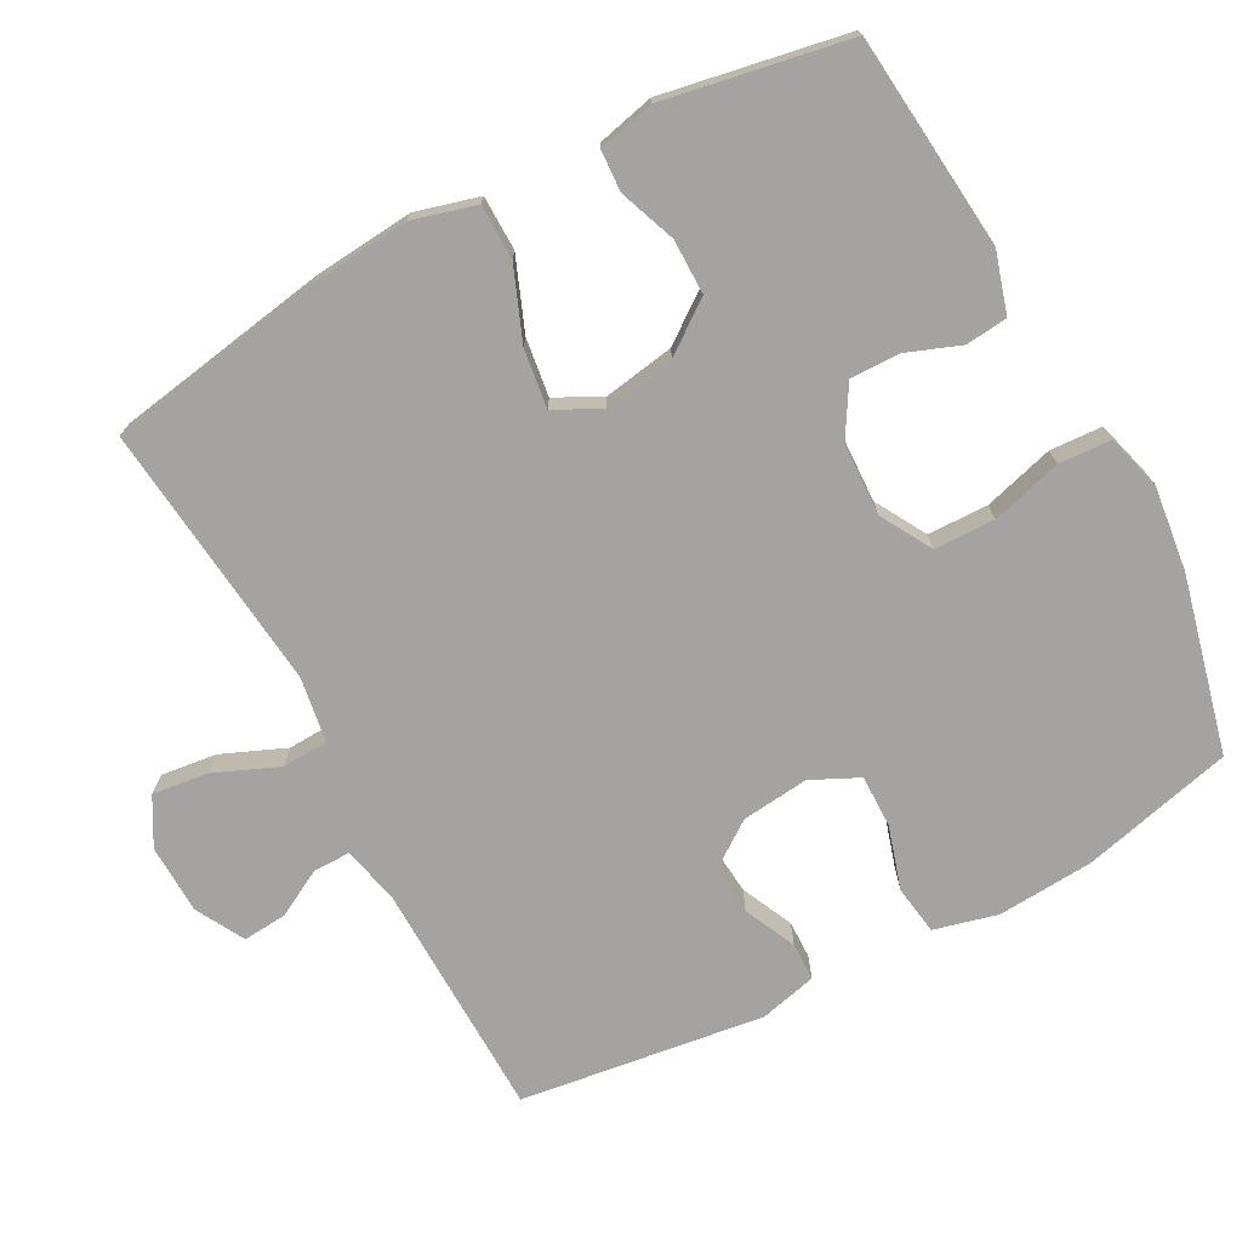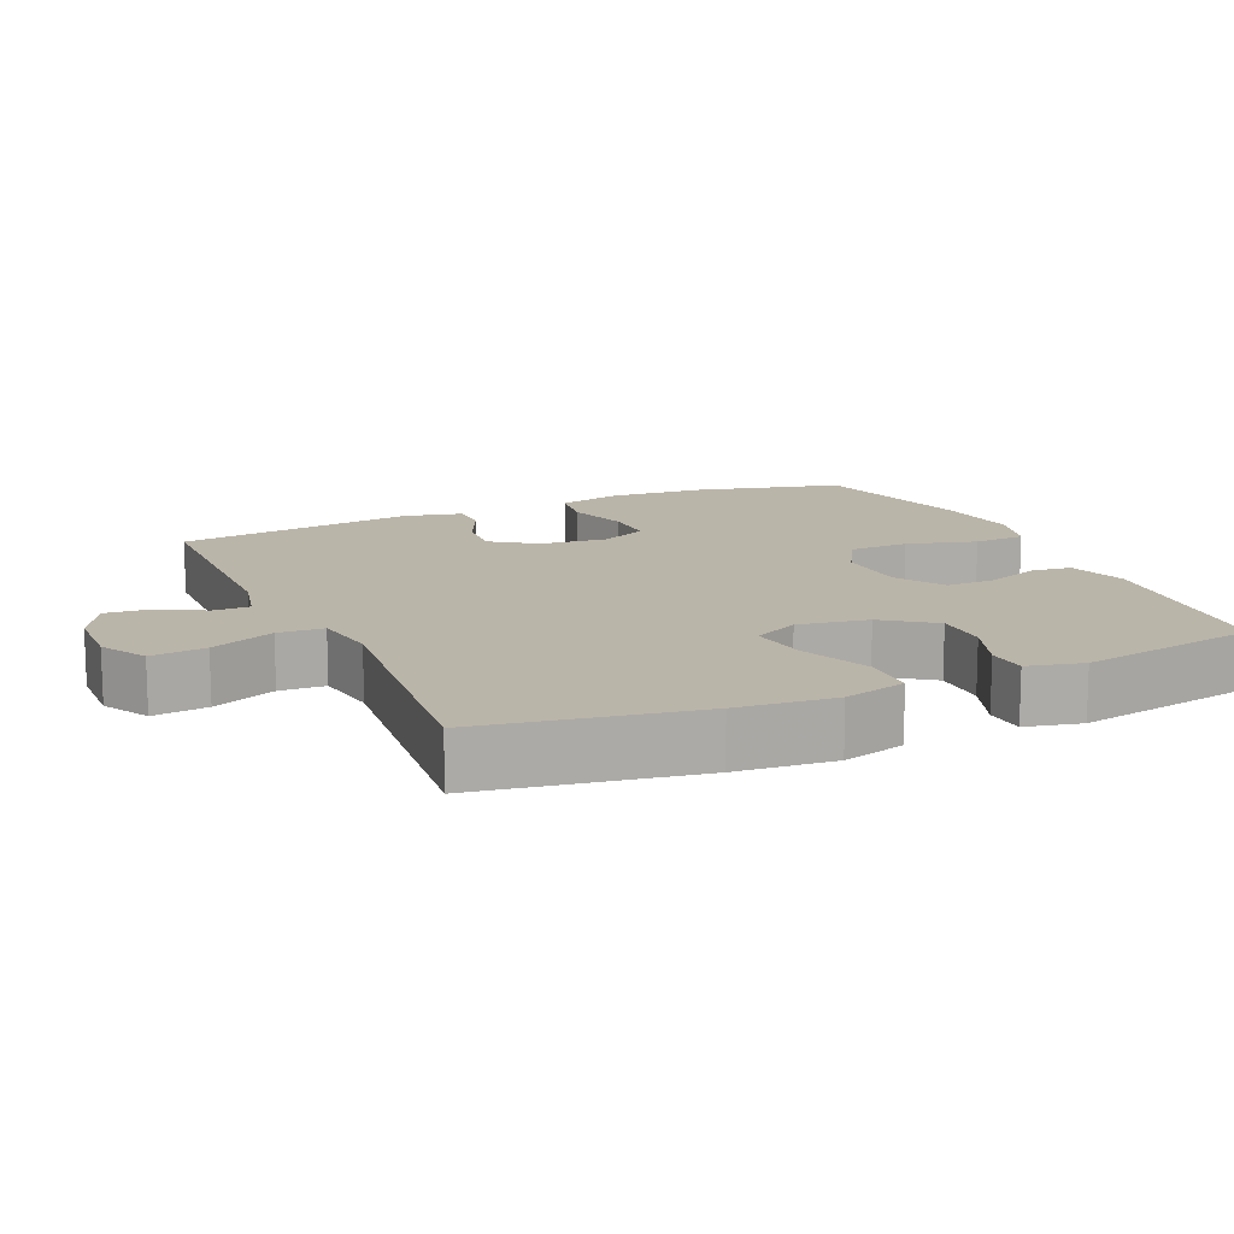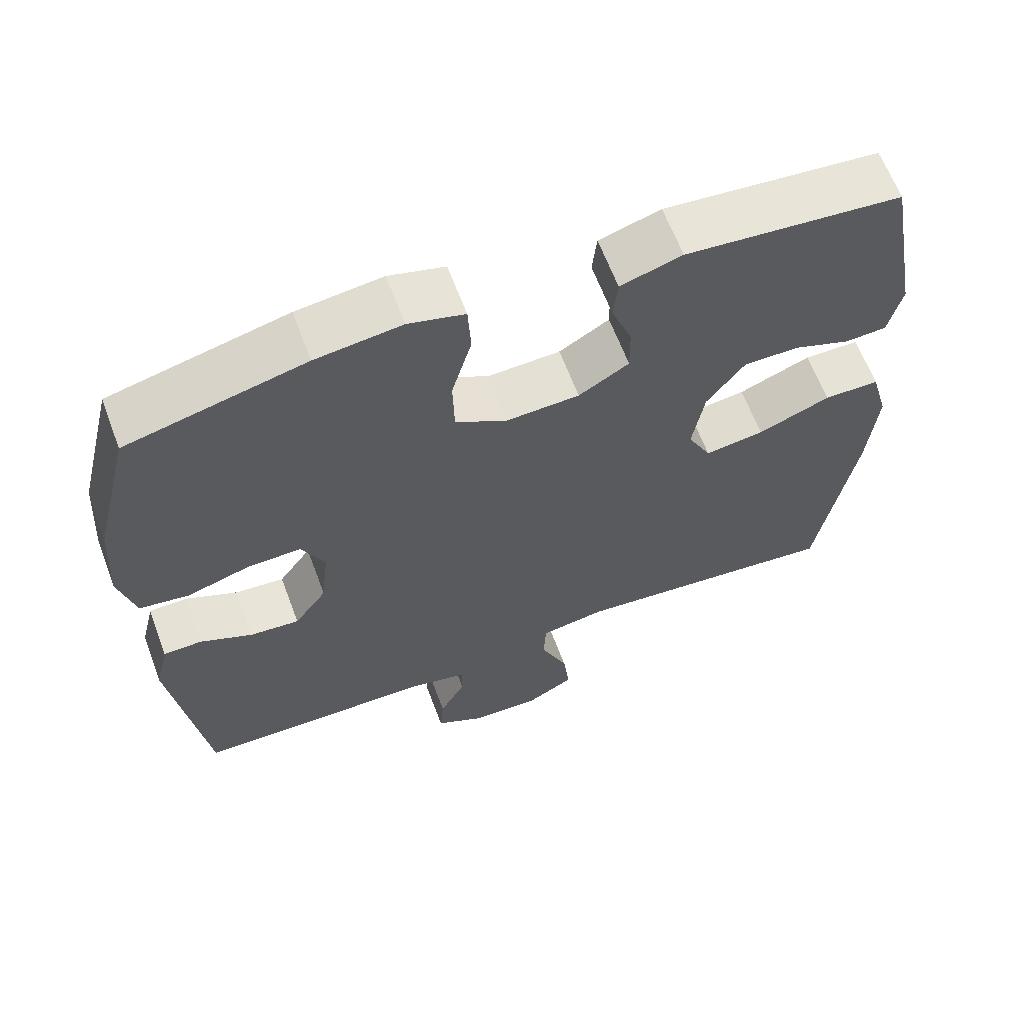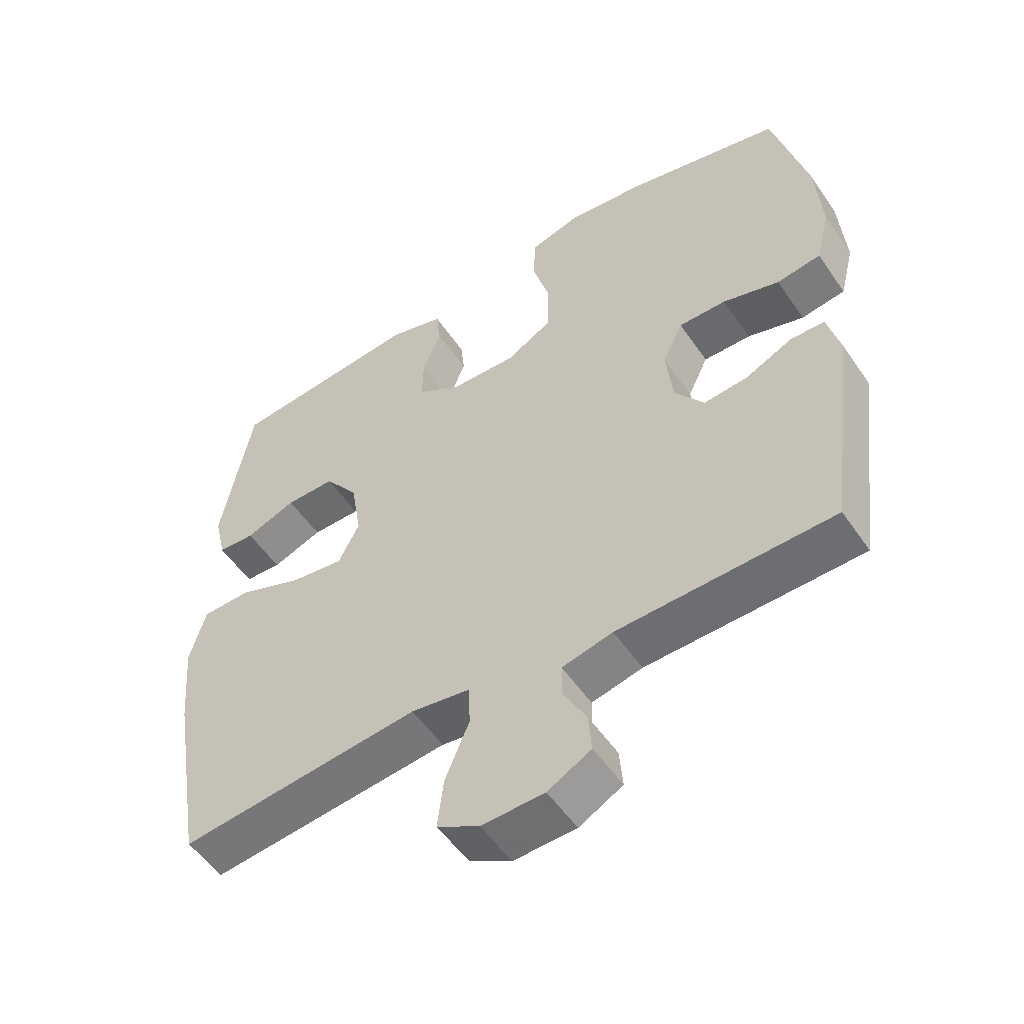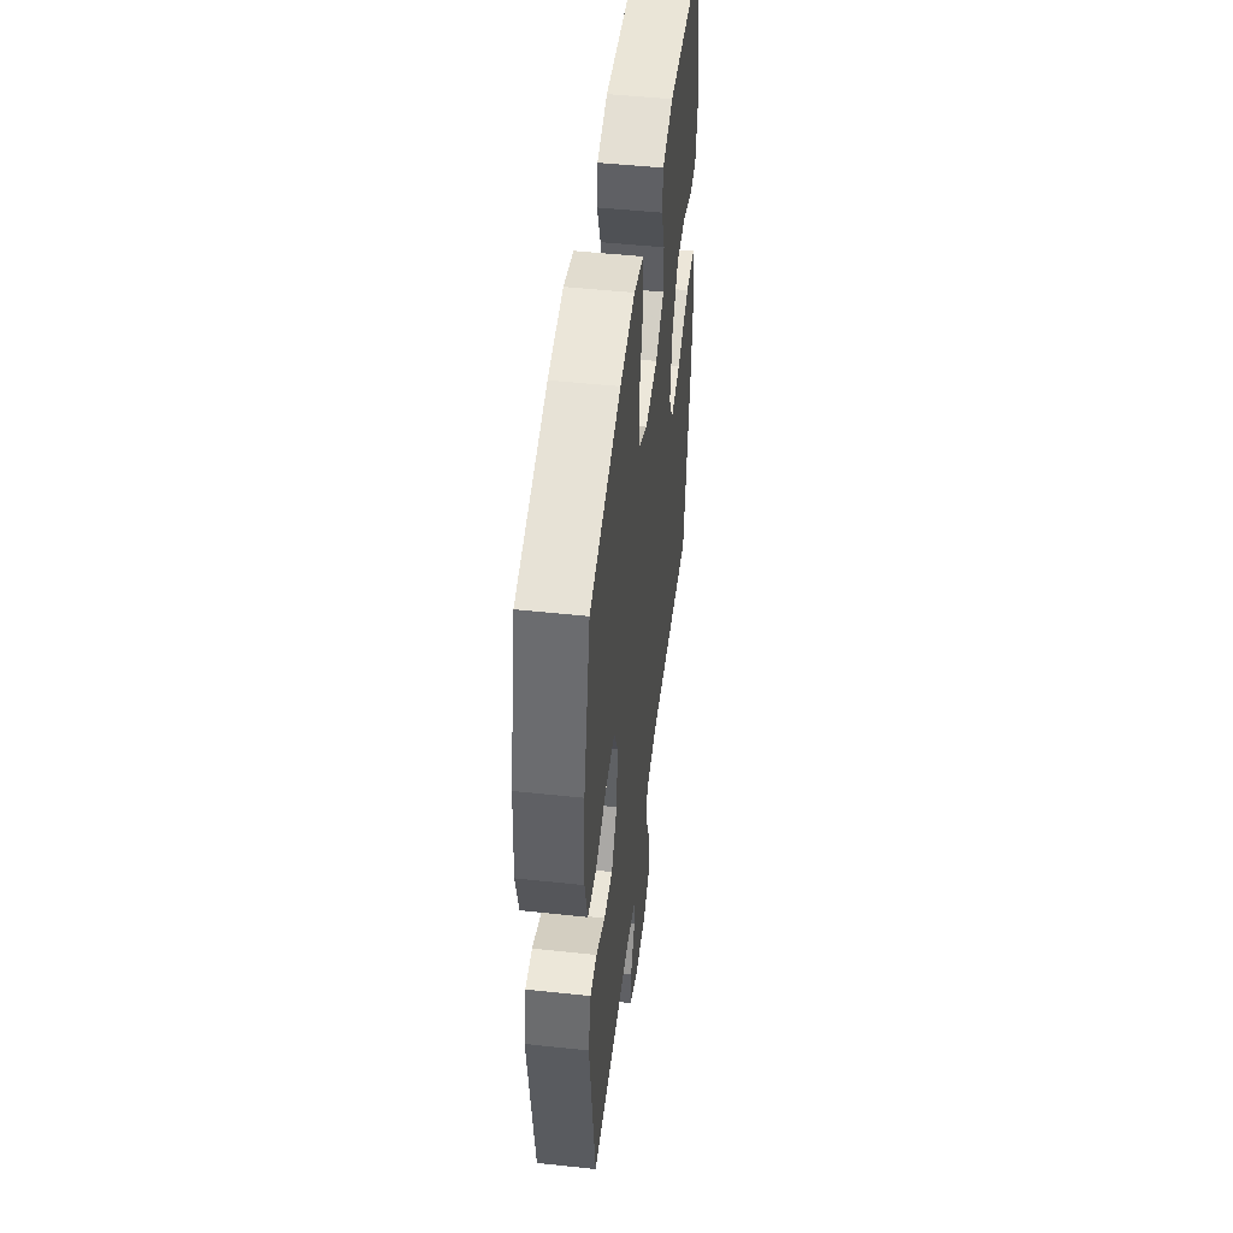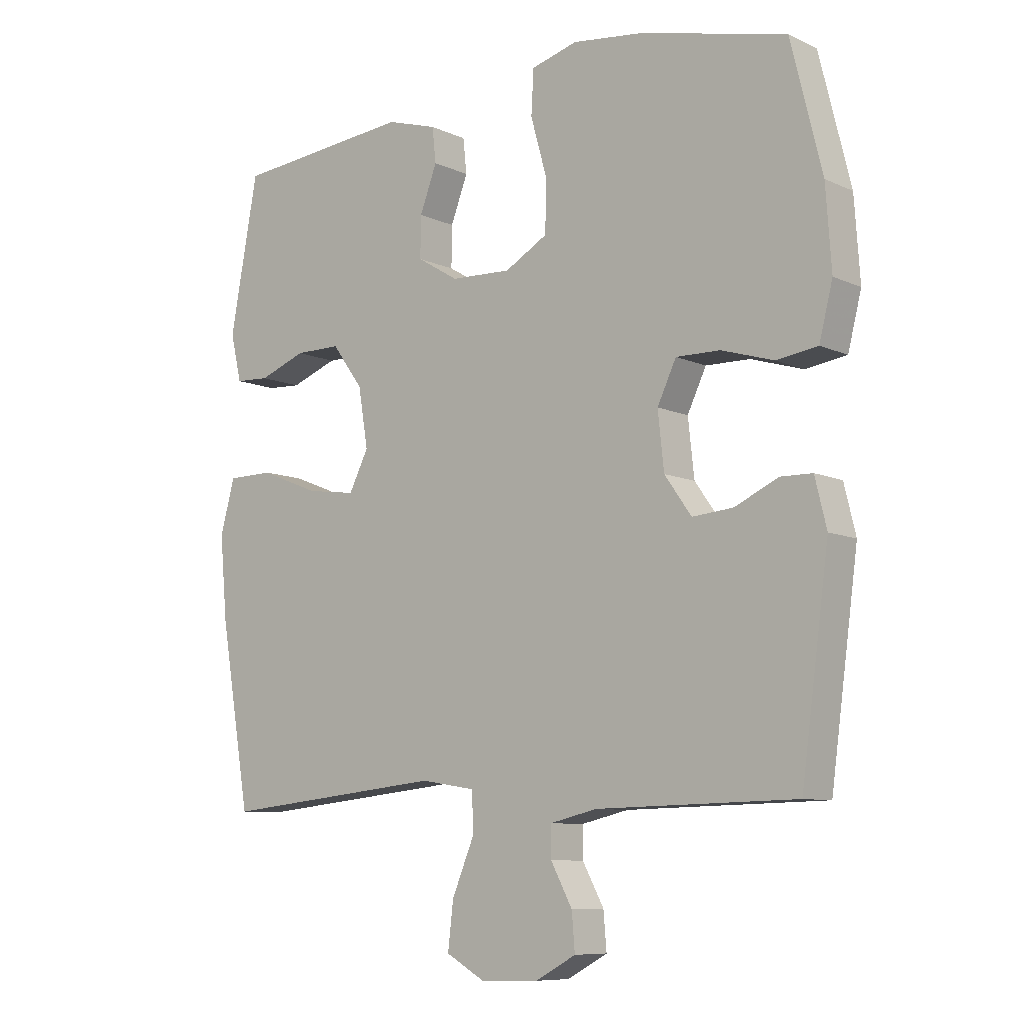
<metadata>
{"format":"obj","ext":"obj","renderer":"f3d","projection":"perspective","resolution":1024,"background":"white","views":[{"elev":-73.1,"azim":-61.8,"up":"+Y"},{"elev":13.6,"azim":-114.1,"up":"+Y"},{"elev":63.5,"azim":159.5,"up":"+Z"},{"elev":-53.6,"azim":33.7,"up":"+Z"},{"elev":49.3,"azim":96.8,"up":"+Z"},{"elev":-8.7,"azim":39.6,"up":"+Z"}]}
</metadata>
<code>
v 0.5 0.07 -0.5
v 0.174 0.07 -0.507
v 0.097 0.07 -0.525
v 0.097 0.07 -0.575
v 0.132 0.07 -0.64
v 0.137 0.07 -0.7
v 0.071 0.07 -0.736
v -0.024 0.07 -0.739
v -0.088 0.07 -0.703
v -0.079 0.07 -0.627
v -0.042 0.07 -0.539
v -0.045 0.07 -0.476
v -0.134 0.07 -0.462
v -0.5 0.07 -0.5
v -0.55 0.07 -0.204
v -0.562 0.07 -0.069
v -0.538 0.07 0.018
v -0.463 0.07 0.019
v -0.365 0.07 -0.02
v -0.285 0.07 -0.031
v -0.253 0.07 0.032
v -0.269 0.07 0.129
v -0.32 0.07 0.198
v -0.395 0.07 0.198
v -0.472 0.07 0.169
v -0.528 0.07 0.172
v -0.546 0.07 0.249
v -0.5 0.07 0.5
v -0.208 0.07 0.528
v -0.125 0.07 0.503
v -0.119 0.07 0.446
v -0.147 0.07 0.372
v -0.148 0.07 0.305
v -0.08 0.07 0.264
v 0.019 0.07 0.26
v 0.089 0.07 0.3
v 0.091 0.07 0.383
v 0.064 0.07 0.479
v 0.068 0.07 0.551
v 0.144 0.07 0.572
v 0.26 0.07 0.558
v 0.5 0.07 0.5
v 0.551 0.07 0.293
v 0.56 0.07 0.162
v 0.538 0.07 0.075
v 0.471 0.07 0.065
v 0.385 0.07 0.091
v 0.313 0.07 0.092
v 0.282 0.07 0.027
v 0.292 0.07 -0.065
v 0.336 0.07 -0.127
v 0.403 0.07 -0.121
v 0.474 0.07 -0.088
v 0.526 0.07 -0.089
v 0.545 0.07 -0.167
v 0.5 0 -0.5
v 0.174 0 -0.507
v 0.097 0 -0.525
v 0.097 0 -0.575
v 0.132 0 -0.64
v 0.137 0 -0.7
v 0.071 0 -0.736
v -0.024 0 -0.739
v -0.088 0 -0.703
v -0.079 0 -0.627
v -0.042 0 -0.539
v -0.045 0 -0.476
v -0.134 0 -0.462
v -0.5 0 -0.5
v -0.55 0 -0.204
v -0.562 0 -0.069
v -0.538 0 0.018
v -0.463 0 0.019
v -0.365 0 -0.02
v -0.285 0 -0.031
v -0.253 0 0.032
v -0.269 0 0.129
v -0.32 0 0.198
v -0.395 0 0.198
v -0.472 0 0.169
v -0.528 0 0.172
v -0.546 0 0.249
v -0.5 0 0.5
v -0.208 0 0.528
v -0.125 0 0.503
v -0.119 0 0.446
v -0.147 0 0.372
v -0.148 0 0.305
v -0.08 0 0.264
v 0.019 0 0.26
v 0.089 0 0.3
v 0.091 0 0.383
v 0.064 0 0.479
v 0.068 0 0.551
v 0.144 0 0.572
v 0.26 0 0.558
v 0.5 0 0.5
v 0.551 0 0.293
v 0.56 0 0.162
v 0.538 0 0.075
v 0.471 0 0.065
v 0.385 0 0.091
v 0.313 0 0.092
v 0.282 0 0.027
v 0.292 0 -0.065
v 0.336 0 -0.127
v 0.403 0 -0.121
v 0.474 0 -0.088
v 0.526 0 -0.089
v 0.545 0 -0.167
f 52 53 54 55
f 51 52 55 1
f 50 51 1 2
f 49 50 2 3
f 44 45 46 47
f 44 47 48
f 43 44 48
f 42 43 48
f 41 42 48 49
f 37 38 39 40
f 36 37 40 41
f 29 30 31 32
f 29 32 33
f 28 29 33
f 27 28 33 34
f 24 25 26 27
f 23 24 27 34
f 16 17 18 19
f 16 19 20
f 13 14 15 16
f 12 13 16 20
f 8 9 10 11
f 8 11 12
f 7 8 12
f 4 5 6 7
f 3 4 7 12
f 36 41 49 3
f 22 23 34 35
f 21 22 35
f 20 21 35 36
f 3 12 20 36
f 110 109 108 107
f 56 110 107 106
f 57 56 106 105
f 58 57 105 104
f 102 101 100 99
f 103 102 99
f 103 99 98
f 103 98 97
f 104 103 97 96
f 95 94 93 92
f 96 95 92 91
f 87 86 85 84
f 88 87 84
f 88 84 83
f 89 88 83 82
f 82 81 80 79
f 89 82 79 78
f 74 73 72 71
f 75 74 71
f 71 70 69 68
f 75 71 68 67
f 66 65 64 63
f 67 66 63
f 67 63 62
f 62 61 60 59
f 67 62 59 58
f 58 104 96 91
f 90 89 78 77
f 90 77 76
f 91 90 76 75
f 91 75 67 58
f 1 56 57 2
f 2 57 58 3
f 3 58 59 4
f 4 59 60 5
f 5 60 61 6
f 6 61 62 7
f 7 62 63 8
f 8 63 64 9
f 9 64 65 10
f 10 65 66 11
f 11 66 67 12
f 12 67 68 13
f 13 68 69 14
f 14 69 70 15
f 15 70 71 16
f 16 71 72 17
f 17 72 73 18
f 18 73 74 19
f 19 74 75 20
f 20 75 76 21
f 21 76 77 22
f 22 77 78 23
f 23 78 79 24
f 24 79 80 25
f 25 80 81 26
f 26 81 82 27
f 27 82 83 28
f 28 83 84 29
f 29 84 85 30
f 30 85 86 31
f 31 86 87 32
f 32 87 88 33
f 33 88 89 34
f 34 89 90 35
f 35 90 91 36
f 36 91 92 37
f 37 92 93 38
f 38 93 94 39
f 39 94 95 40
f 40 95 96 41
f 41 96 97 42
f 42 97 98 43
f 43 98 99 44
f 44 99 100 45
f 45 100 101 46
f 46 101 102 47
f 47 102 103 48
f 48 103 104 49
f 49 104 105 50
f 50 105 106 51
f 51 106 107 52
f 52 107 108 53
f 53 108 109 54
f 54 109 110 55
f 55 110 56 1

</code>
